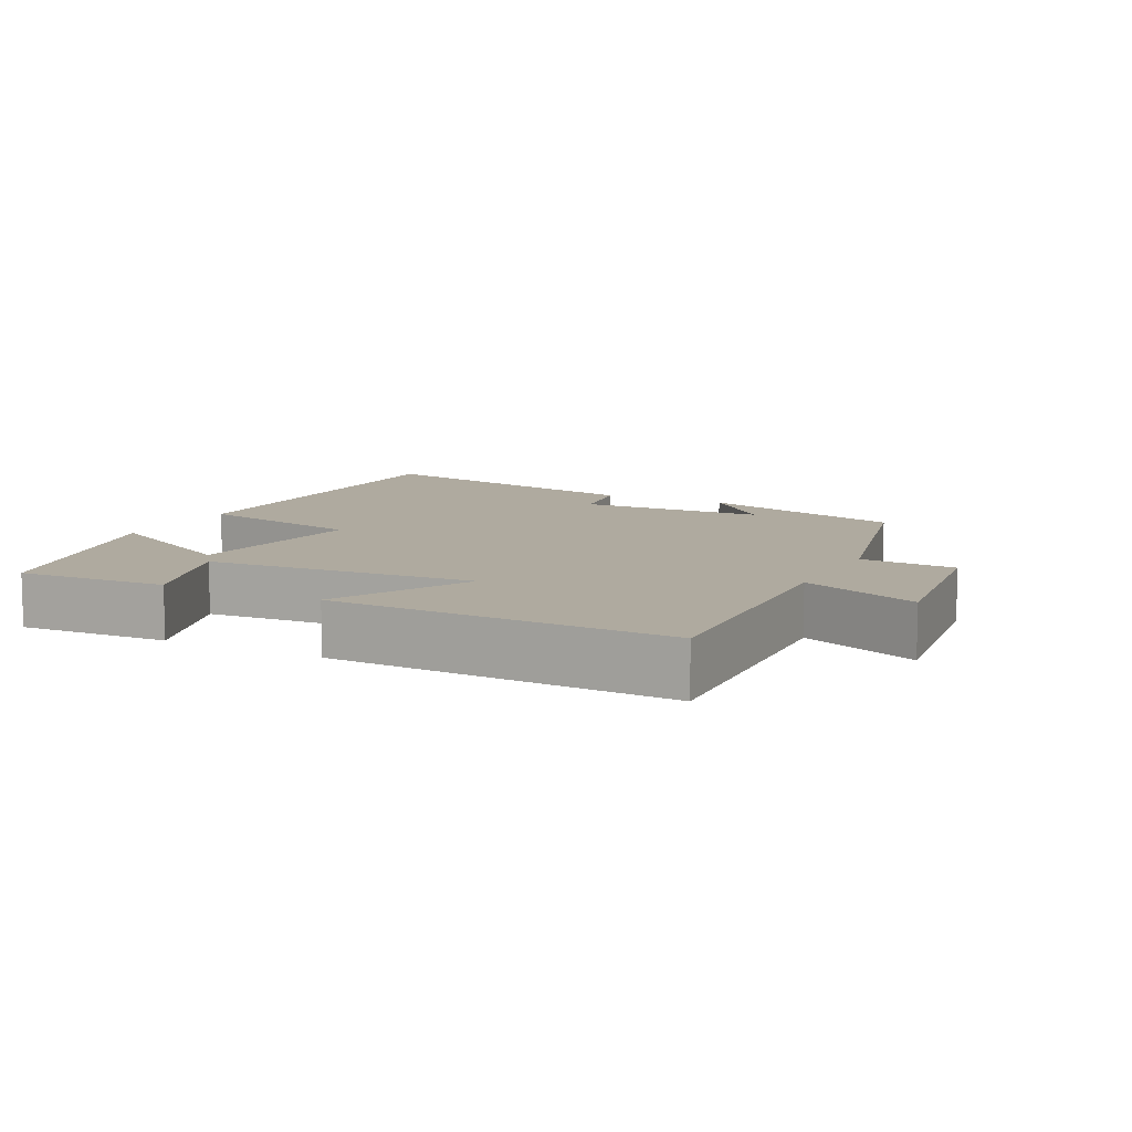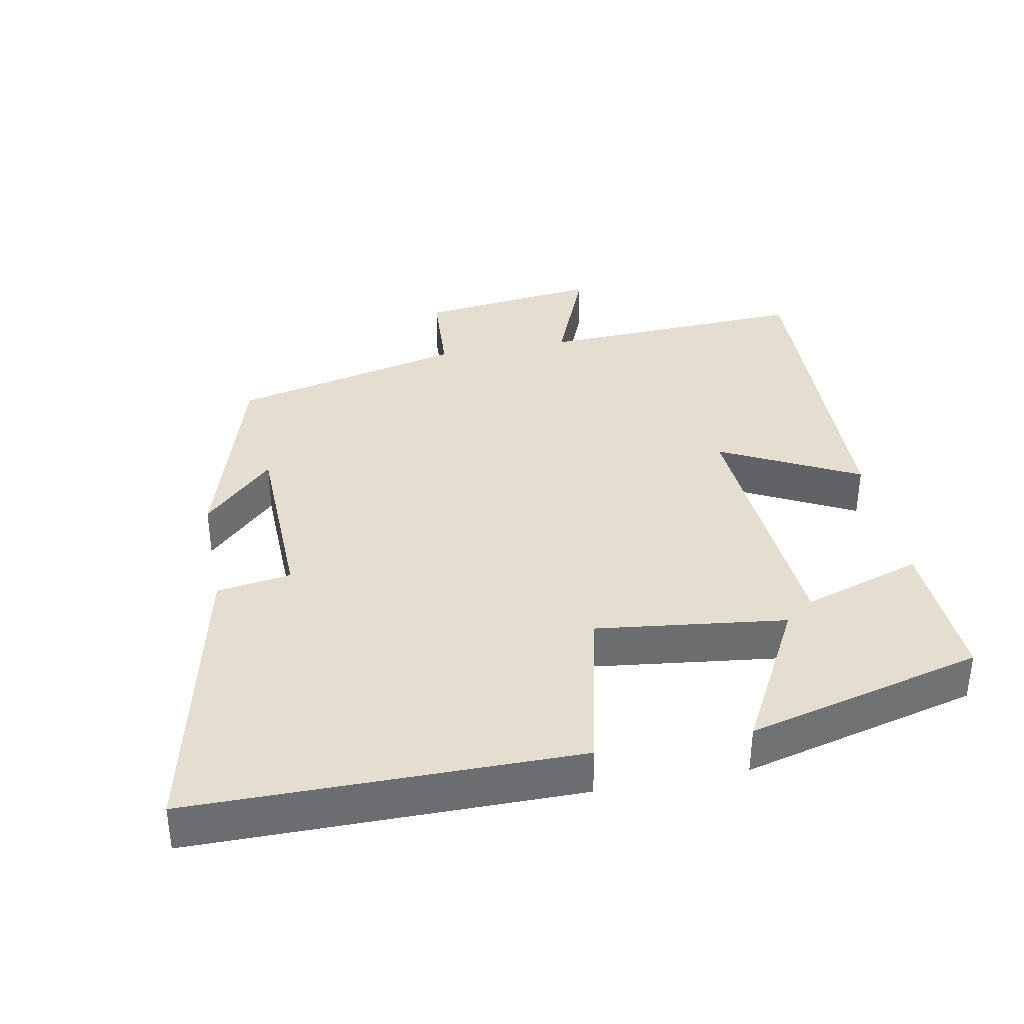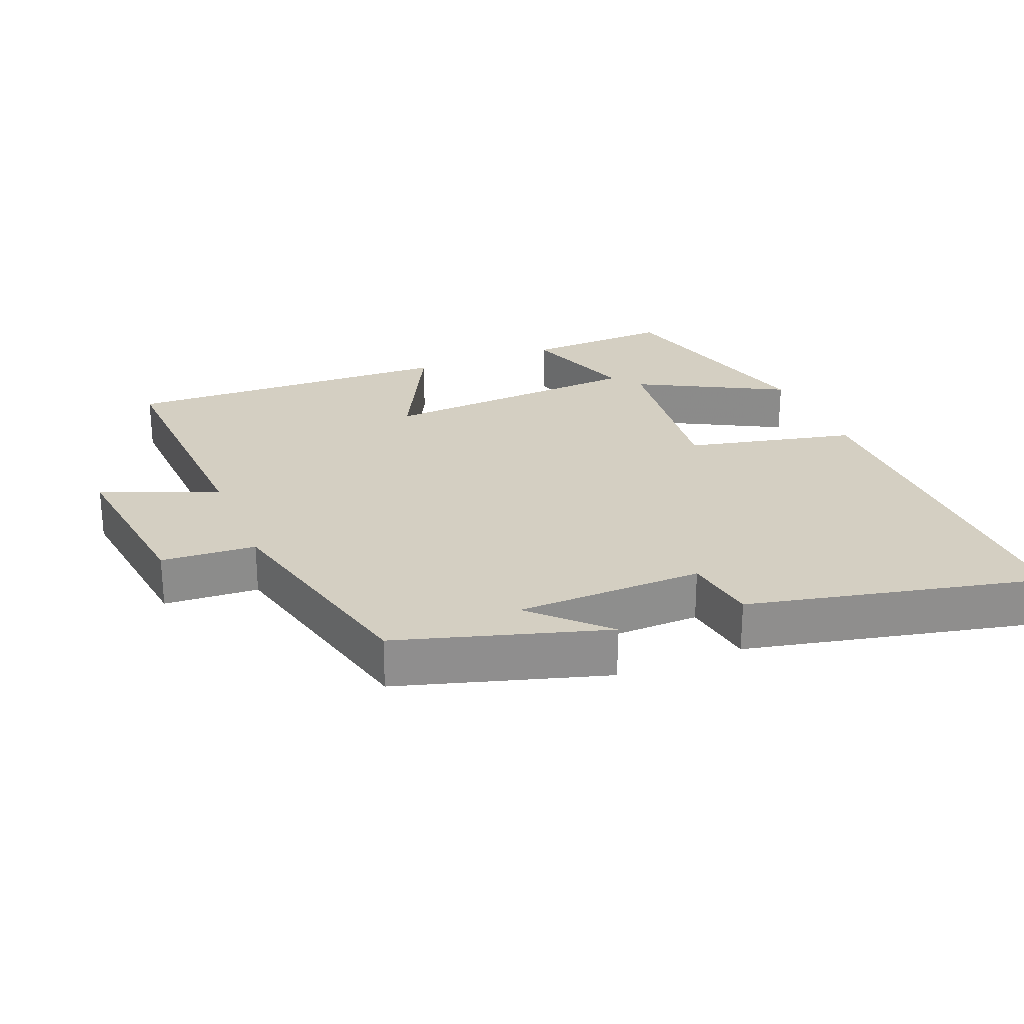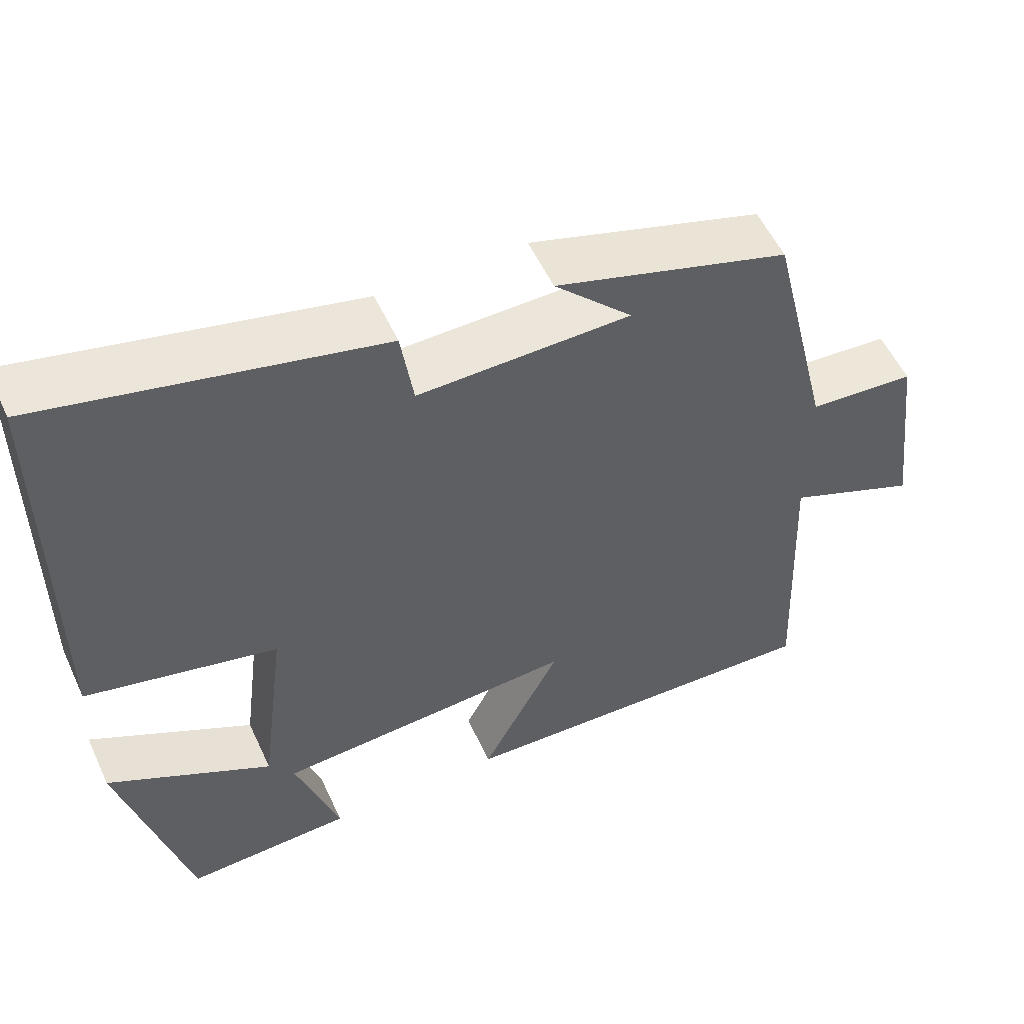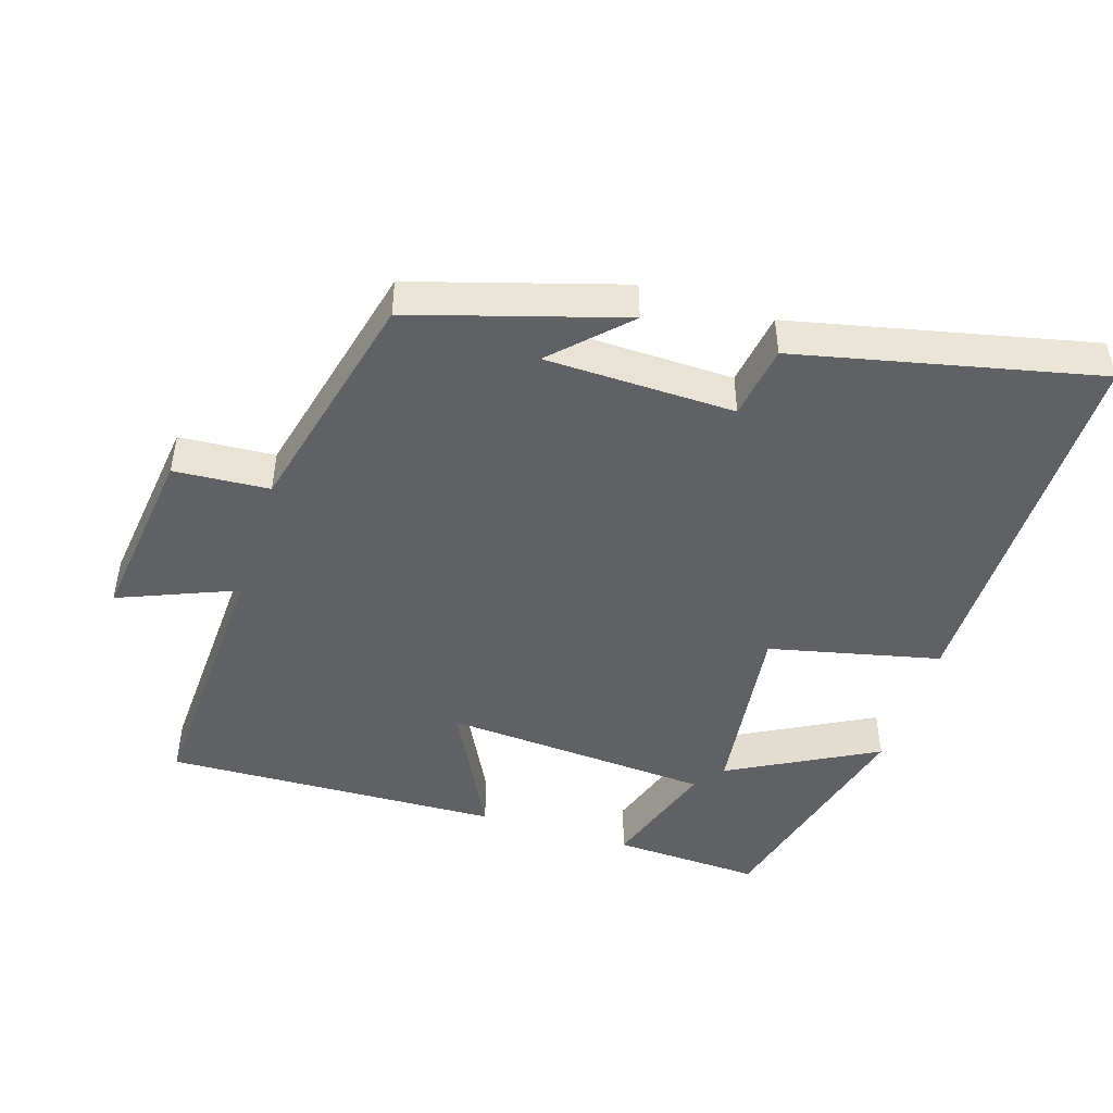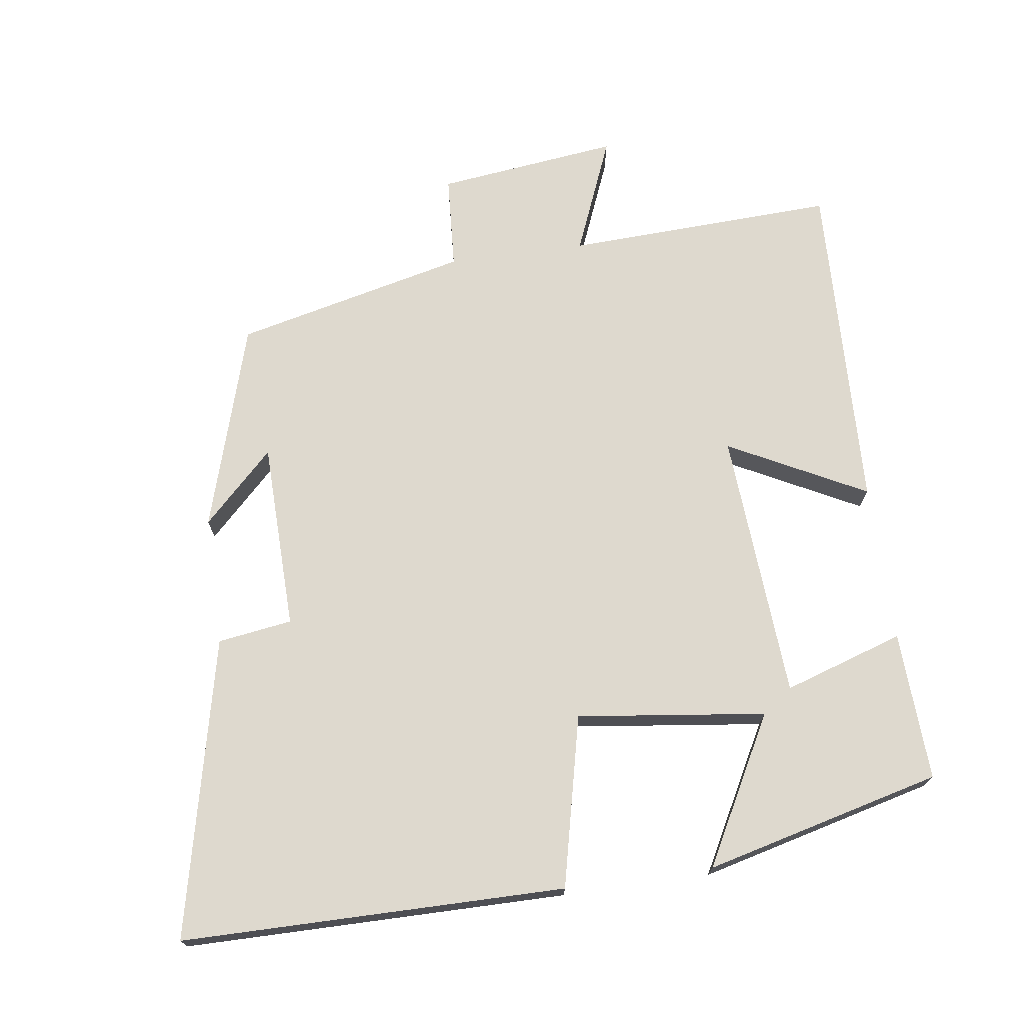
<metadata>
{"format":"obj","ext":"obj","renderer":"f3d","projection":"perspective","resolution":1024,"background":"white","views":[{"elev":9.4,"azim":-153.2,"up":"+Y"},{"elev":36.4,"azim":79.0,"up":"+Y"},{"elev":25.4,"azim":-22.3,"up":"+Y"},{"elev":54.8,"azim":155.4,"up":"+Z"},{"elev":-46.4,"azim":-17.6,"up":"+Y"},{"elev":71.6,"azim":82.1,"up":"+Y"}]}
</metadata>
<code>
v 0.414 0.07 -0.51
v 0.199 0.07 -0.5
v 0.255 0.07 -0.328
v -0.133 0.07 -0.302
v -0.031 0.07 -0.5
v -0.517 0.07 -0.517
v -0.5 0.07 -0.127
v -0.669 0.07 -0.196
v -0.637 0.07 0.066
v -0.5 0.07 0.075
v -0.42 0.07 0.41
v -0.12 0.07 0.5
v -0.22 0.07 0.399
v 0.052 0.07 0.393
v 0.068 0.07 0.5
v 0.498 0.07 0.596
v 0.5 0.07 0.044
v 0.254 0.07 -0.012
v 0.288 0.07 -0.284
v 0.5 0.07 -0.17
v 0.414 0 -0.51
v 0.199 0 -0.5
v 0.255 0 -0.328
v -0.133 0 -0.302
v -0.031 0 -0.5
v -0.517 0 -0.517
v -0.5 0 -0.127
v -0.669 0 -0.196
v -0.637 0 0.066
v -0.5 0 0.075
v -0.42 0 0.41
v -0.12 0 0.5
v -0.22 0 0.399
v 0.052 0 0.393
v 0.068 0 0.5
v 0.498 0 0.596
v 0.5 0 0.044
v 0.254 0 -0.012
v 0.288 0 -0.284
v 0.5 0 -0.17
f 19 20 1 2
f 15 16 17 18
f 14 15 18 19
f 13 14 19
f 11 12 13
f 10 11 13 19
f 7 8 9 10
f 7 10 19
f 4 5 6 7
f 3 4 7 19
f 2 3 19
f 22 21 40 39
f 38 37 36 35
f 39 38 35 34
f 39 34 33
f 33 32 31
f 39 33 31 30
f 30 29 28 27
f 39 30 27
f 27 26 25 24
f 39 27 24 23
f 39 23 22
f 1 21 22 2
f 2 22 23 3
f 3 23 24 4
f 4 24 25 5
f 5 25 26 6
f 6 26 27 7
f 7 27 28 8
f 8 28 29 9
f 9 29 30 10
f 10 30 31 11
f 11 31 32 12
f 12 32 33 13
f 13 33 34 14
f 14 34 35 15
f 15 35 36 16
f 16 36 37 17
f 17 37 38 18
f 18 38 39 19
f 19 39 40 20
f 20 40 21 1

</code>
